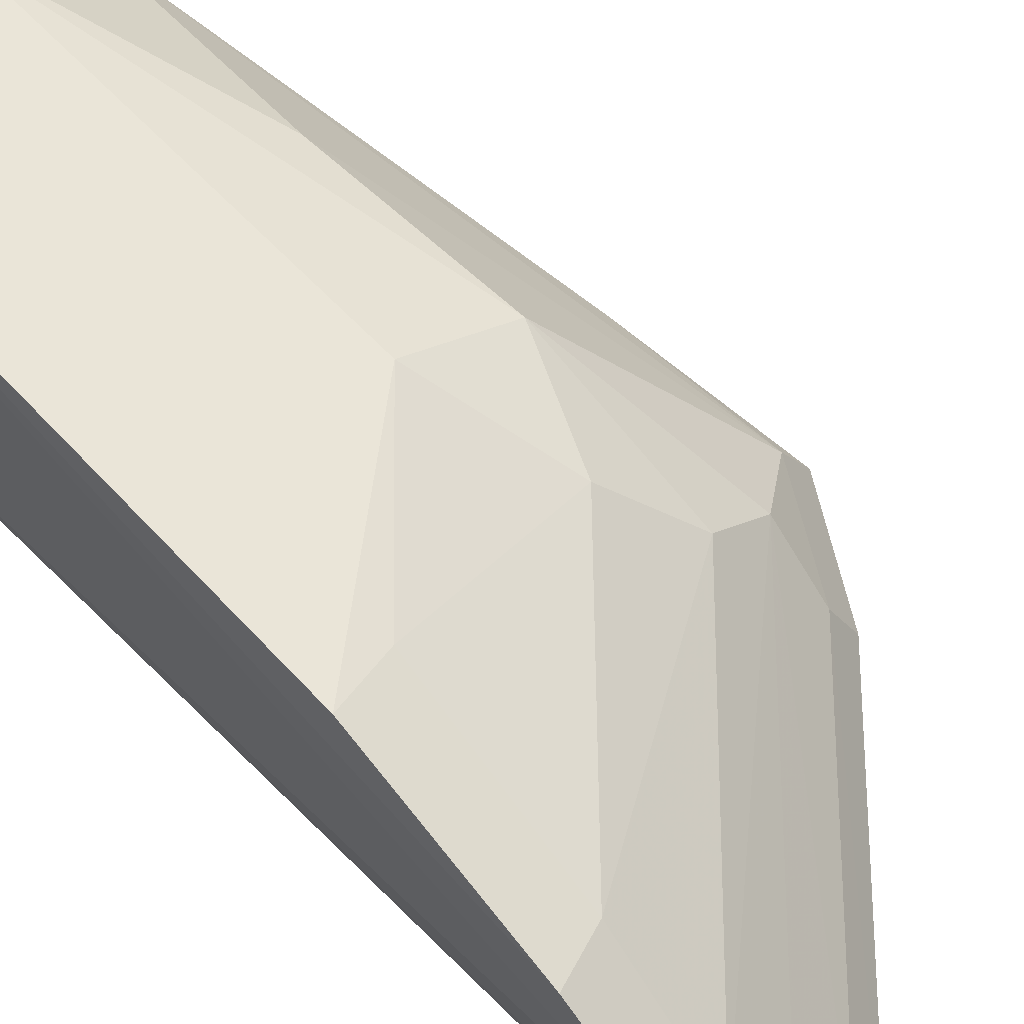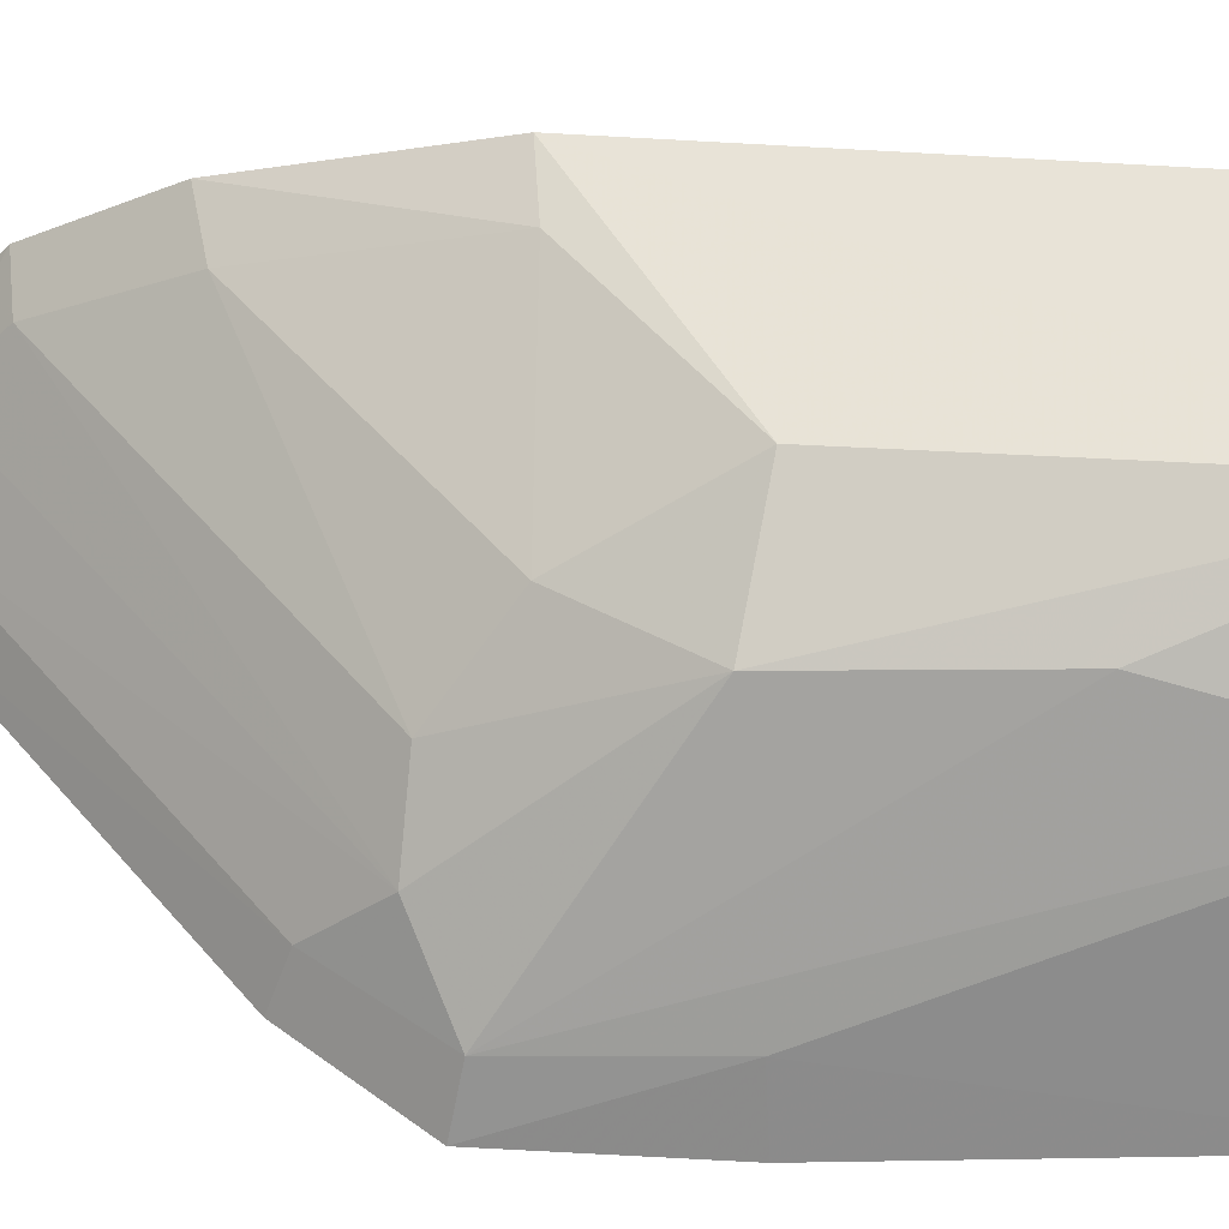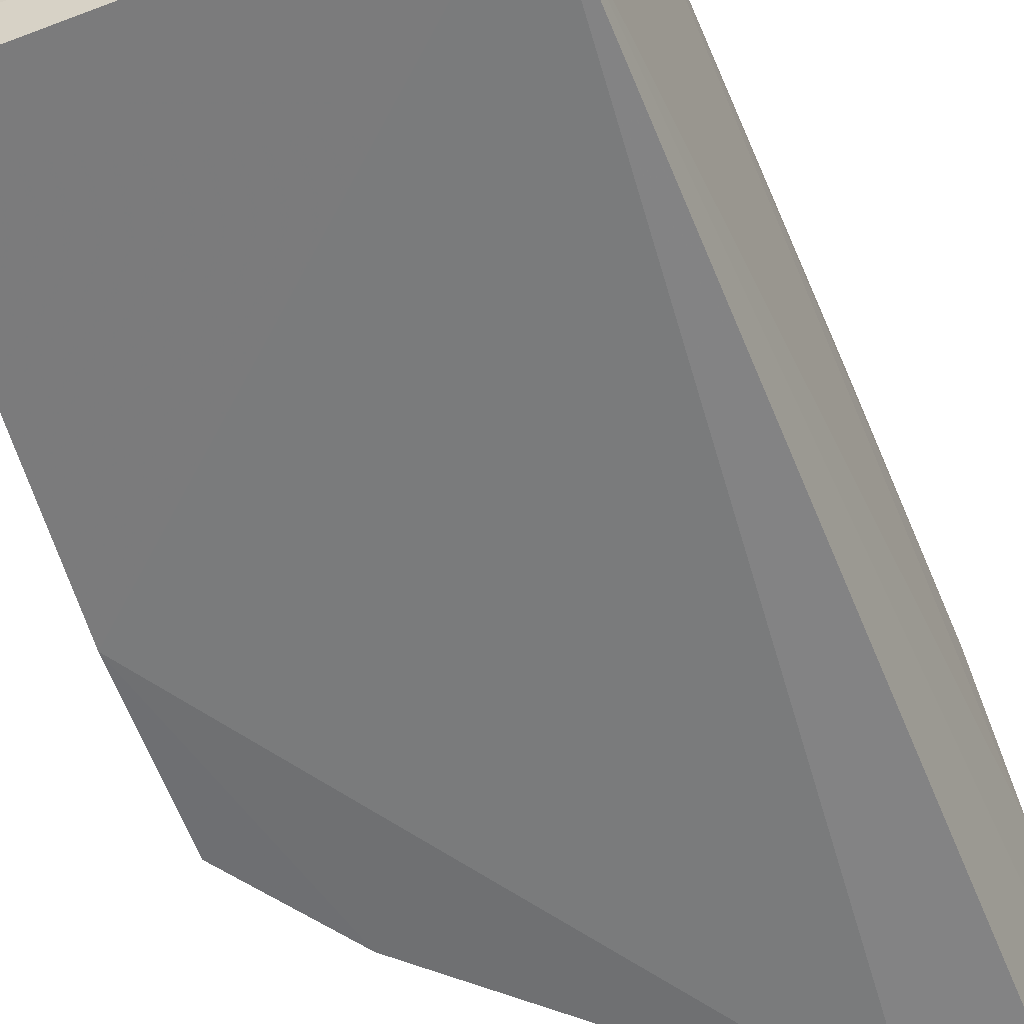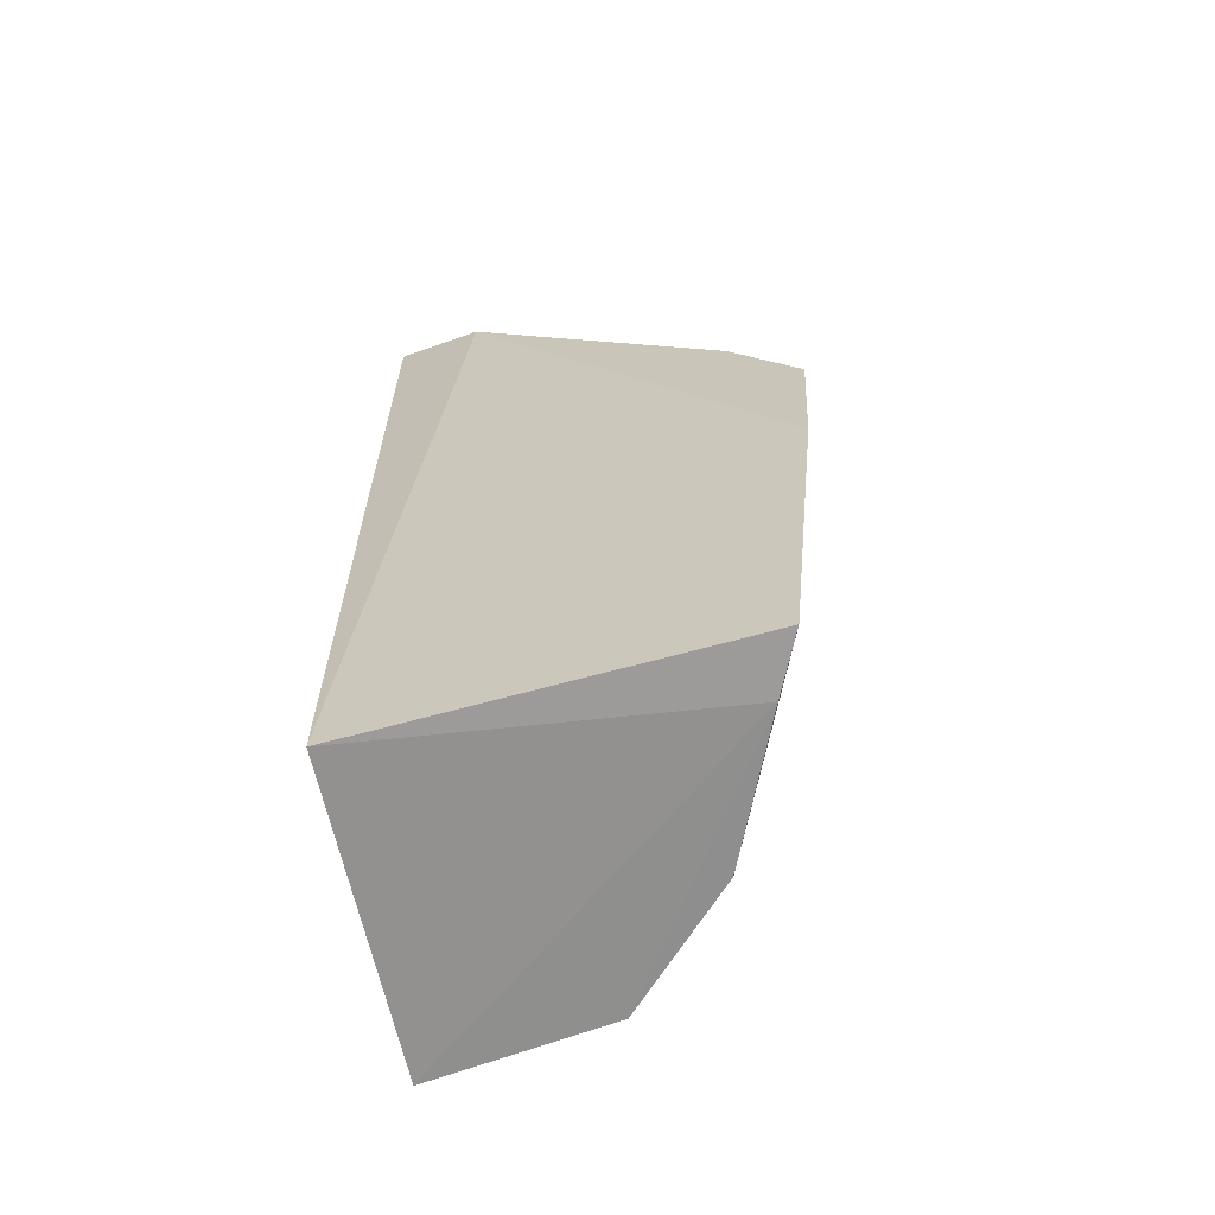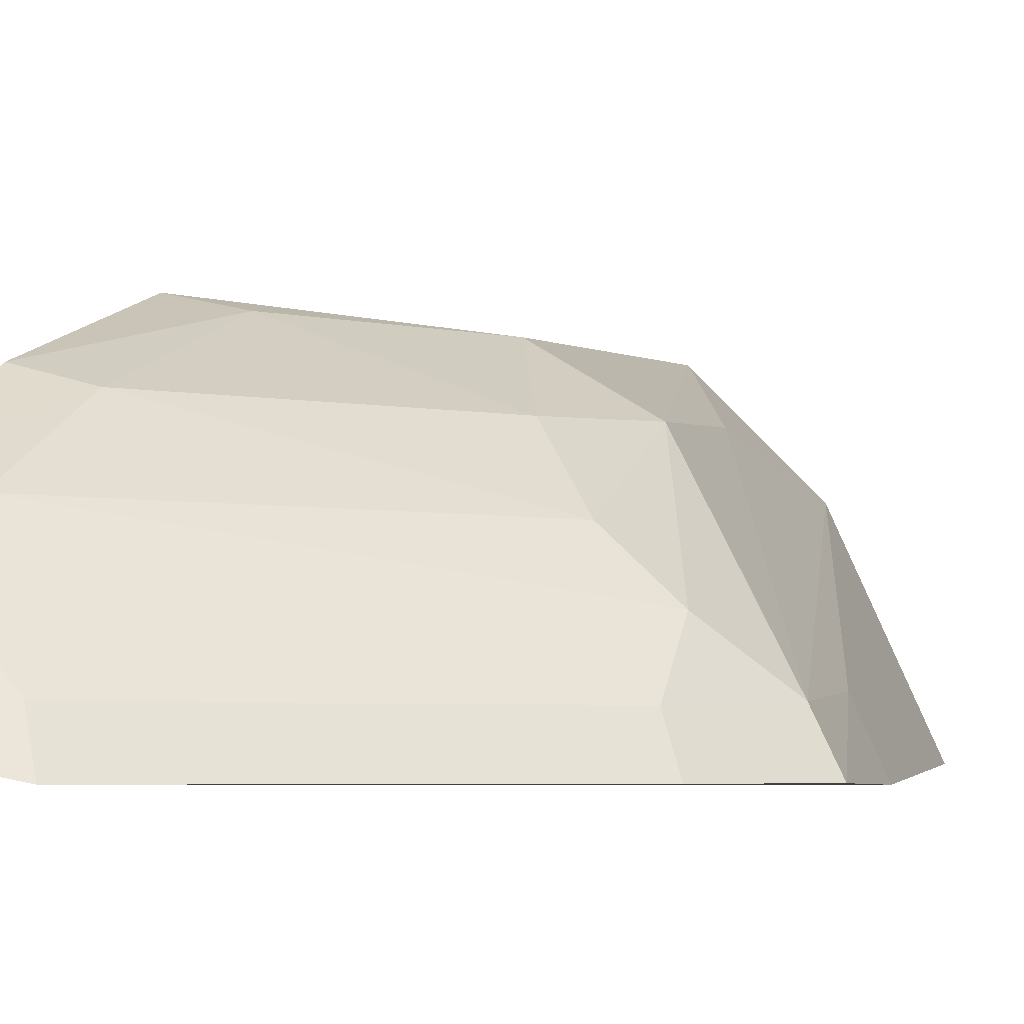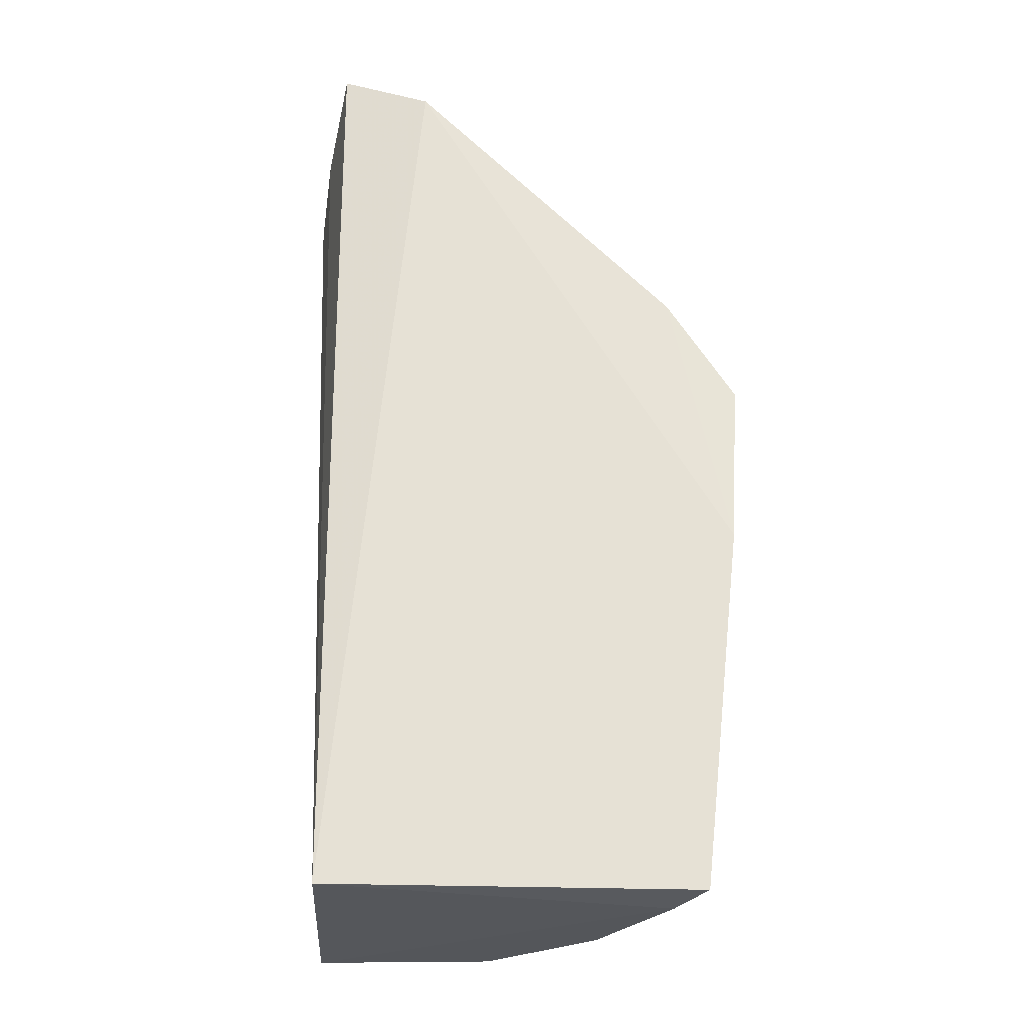
<metadata>
{"format":"obj","ext":"obj","renderer":"f3d","projection":"perspective","resolution":1024,"background":"white","views":[{"elev":63.5,"azim":-45.1,"up":"+Y"},{"elev":50.0,"azim":96.5,"up":"+Y"},{"elev":-55.5,"azim":-158.5,"up":"+Y"},{"elev":-66.5,"azim":12.9,"up":"+Z"},{"elev":-4.3,"azim":18.6,"up":"+Y"},{"elev":-26.9,"azim":-3.5,"up":"+Z"}]}
</metadata>
<code>
v 0.009233 0.01929 0.01272
v 0.0129 0.01911 0.009165
v 0.009644 0.02164 0.00912
v 0.009268 0.02202 0.004622
v 0.009268 0.01937 0.004622
v 0.01155 0.0212 0.006429
v 0.009054 0.02119 0.01085
v 0.01002 0.01911 0.01239
v 0.01164 0.02108 0.008046
v 0.01248 0.01922 0.004581
v 0.009148 0.02175 0.009211
v 0.009008 0.02061 0.01179
v 0.01269 0.01952 0.0091
v 0.0112 0.02104 0.008972
v 0.01081 0.02181 0.004607
v 0.01225 0.01969 0.004553
v 0.01282 0.0191 0.00773
v 0.009073 0.02007 0.01225
v 0.01216 0.01998 0.009457
v 0.01079 0.02159 0.007951
v 0.009509 0.02107 0.0107
v 0.01172 0.02088 0.004585
v 0.01231 0.01911 0.01009
v 0.009458 0.01997 0.01217
v 0.01167 0.02044 0.009451
v 0.0126 0.0196 0.007782
v 0.01216 0.01949 0.009959
v 0.009879 0.01949 0.01224
v 0.009392 0.02047 0.01171
f 8 1 5
f 11 7 3
f 11 4 7
f 12 7 4
f 12 4 5
f 13 6 9
f 15 9 6
f 15 4 11
f 16 10 5
f 16 5 4
f 16 4 15
f 17 8 5
f 17 5 10
f 18 12 5
f 18 5 1
f 19 13 9
f 20 14 9
f 20 3 14
f 20 9 15
f 20 15 11
f 20 11 3
f 21 14 3
f 21 3 7
f 21 7 12
f 22 16 15
f 22 15 6
f 22 6 13
f 22 10 16
f 23 17 2
f 23 8 17
f 23 2 13
f 24 18 1
f 24 12 18
f 25 19 9
f 25 9 14
f 25 14 21
f 26 22 13
f 26 13 2
f 26 2 17
f 26 17 10
f 26 10 22
f 27 8 23
f 27 23 13
f 27 13 19
f 28 24 1
f 28 1 8
f 28 8 27
f 28 27 19
f 28 19 24
f 29 24 19
f 29 19 25
f 29 12 24
f 29 25 21
f 29 21 12

</code>
